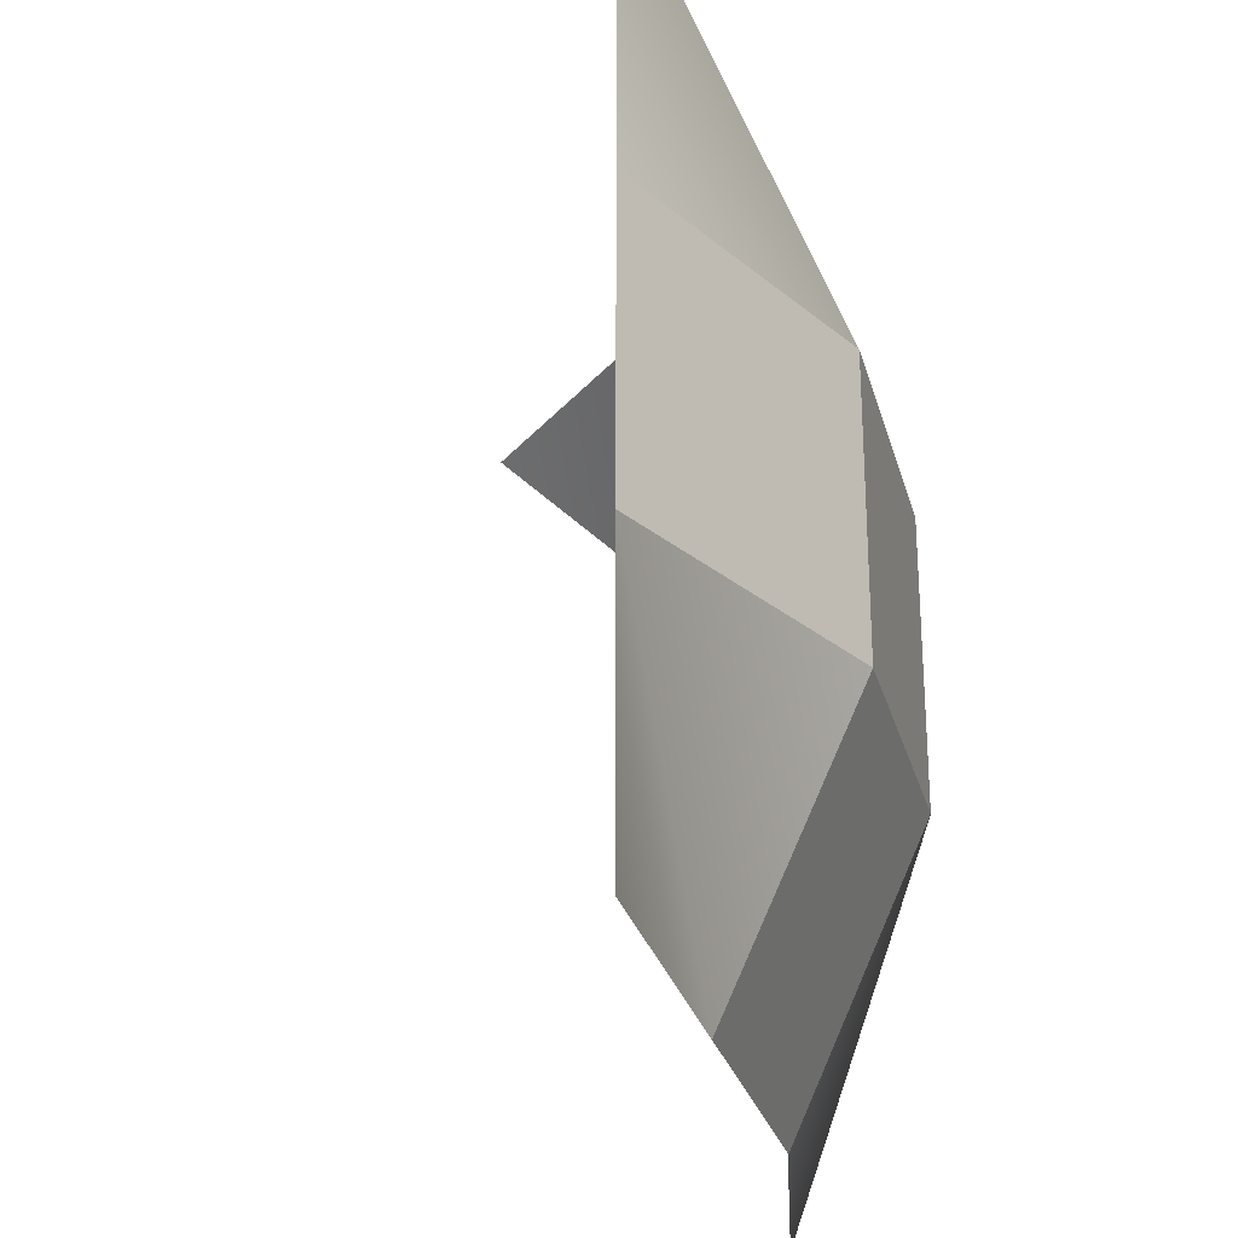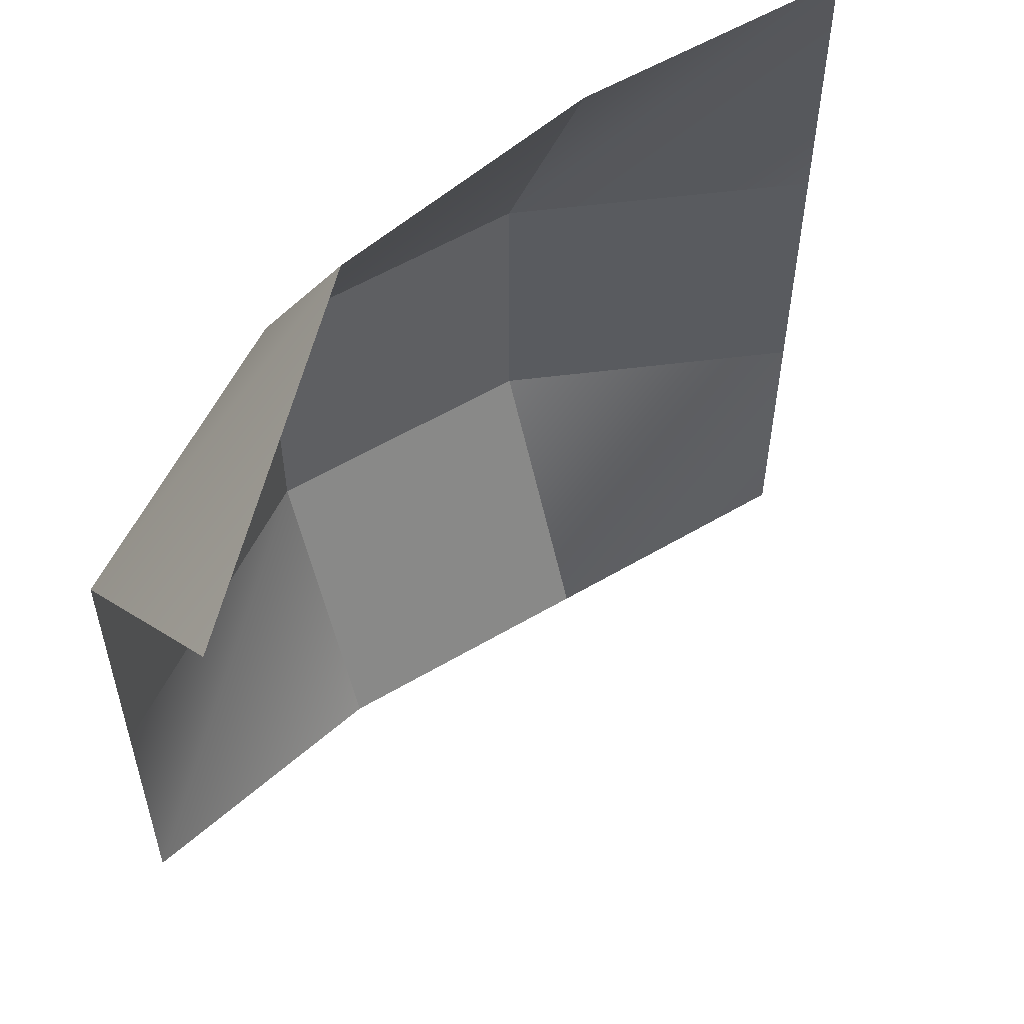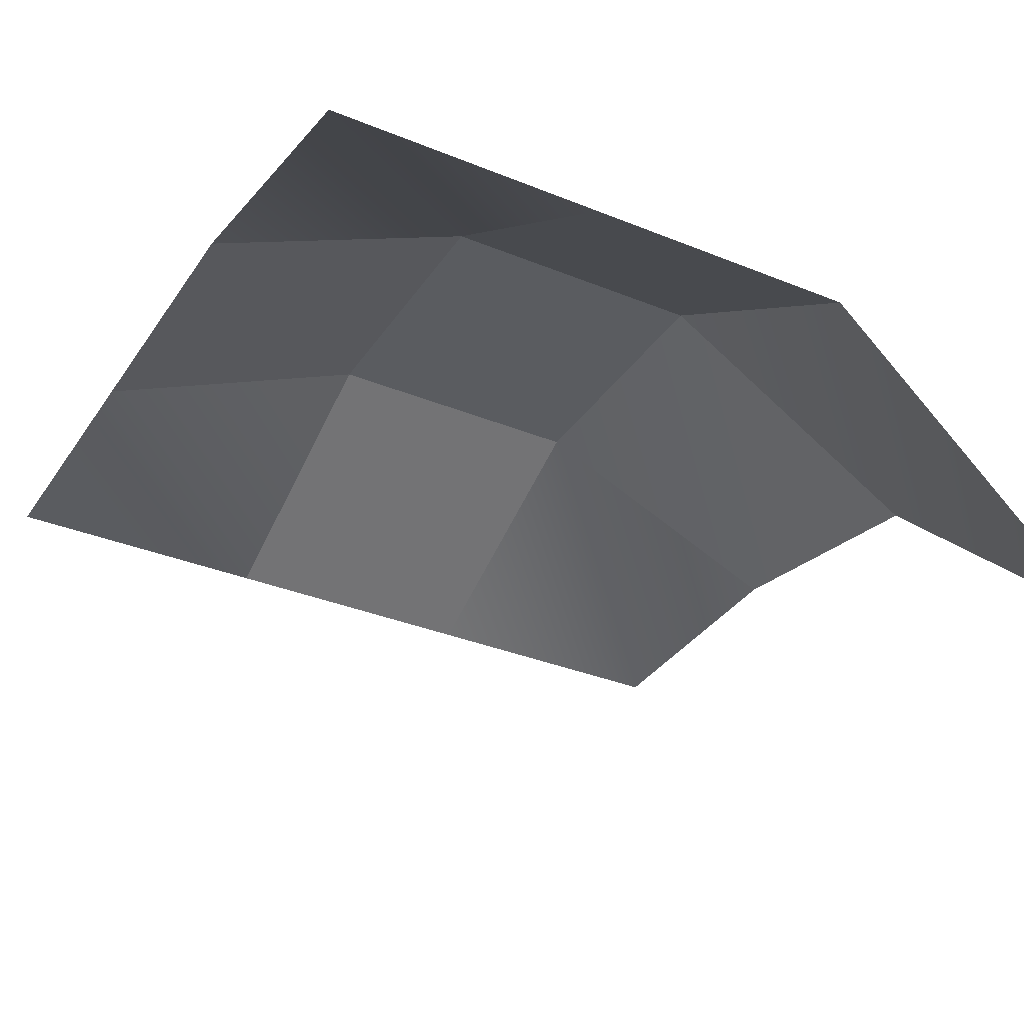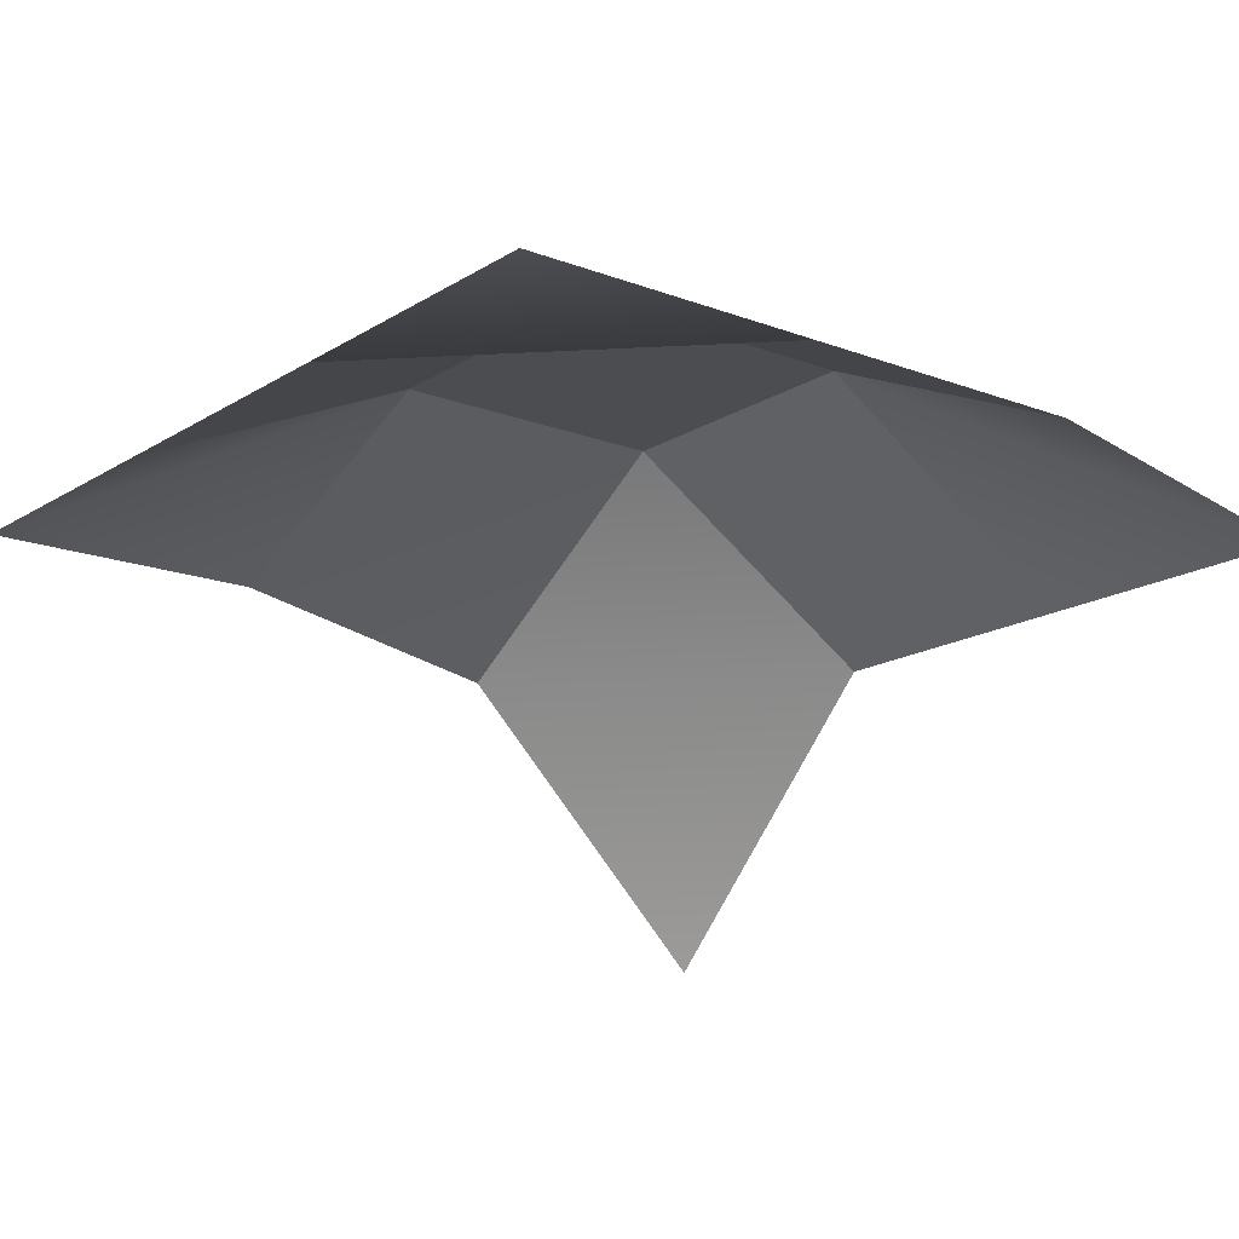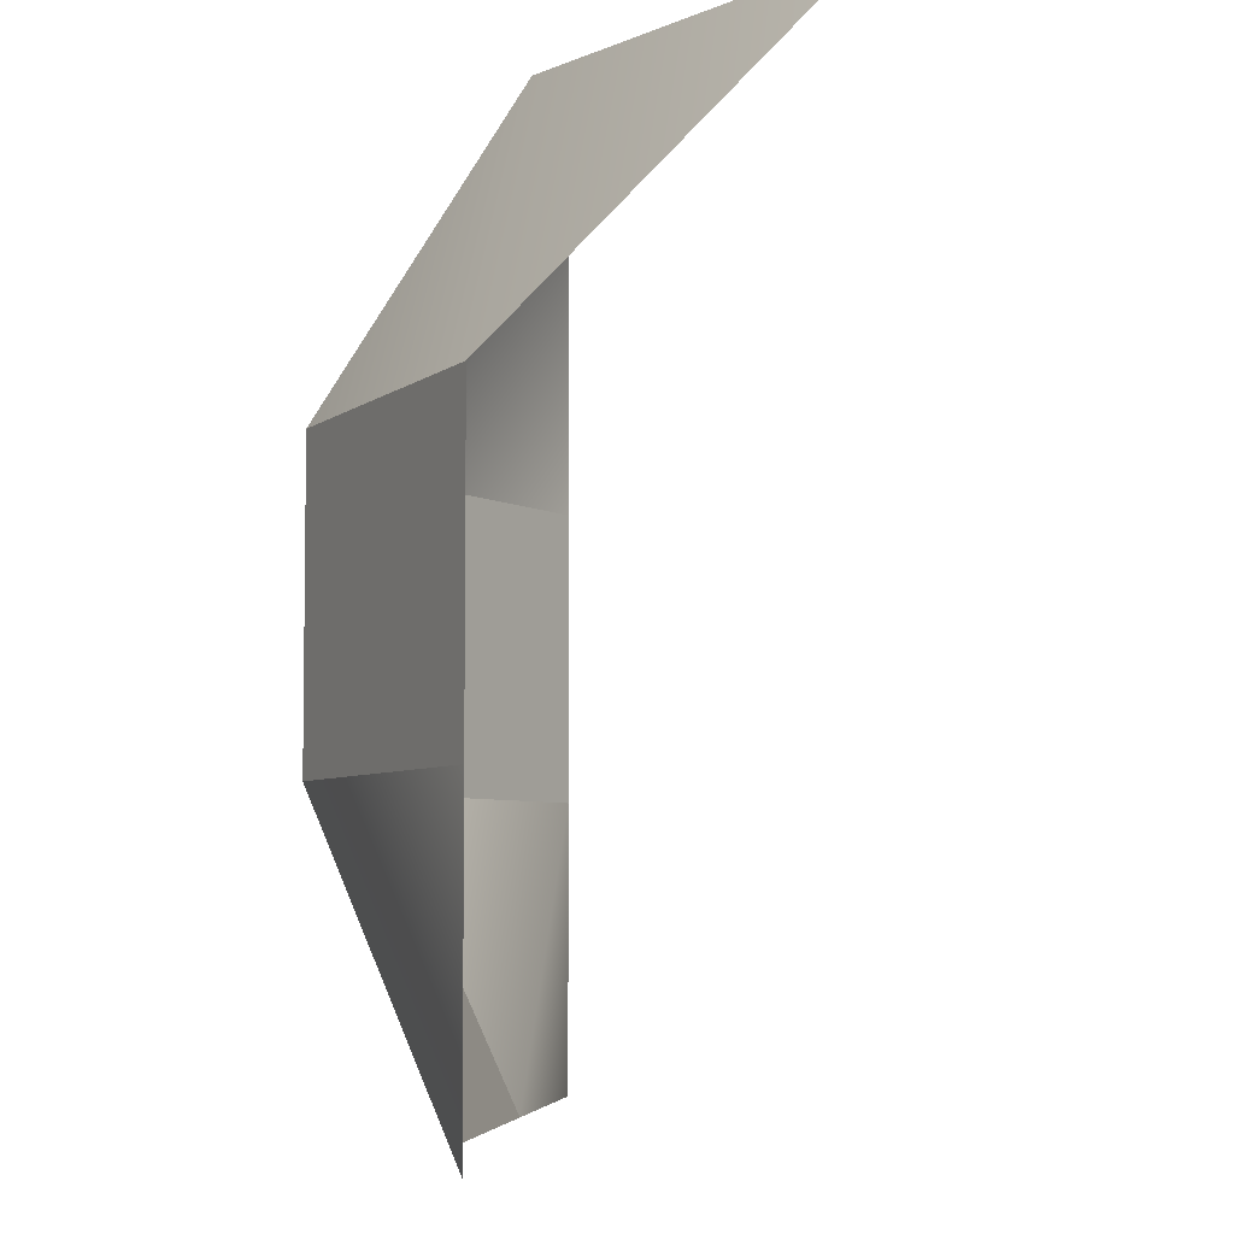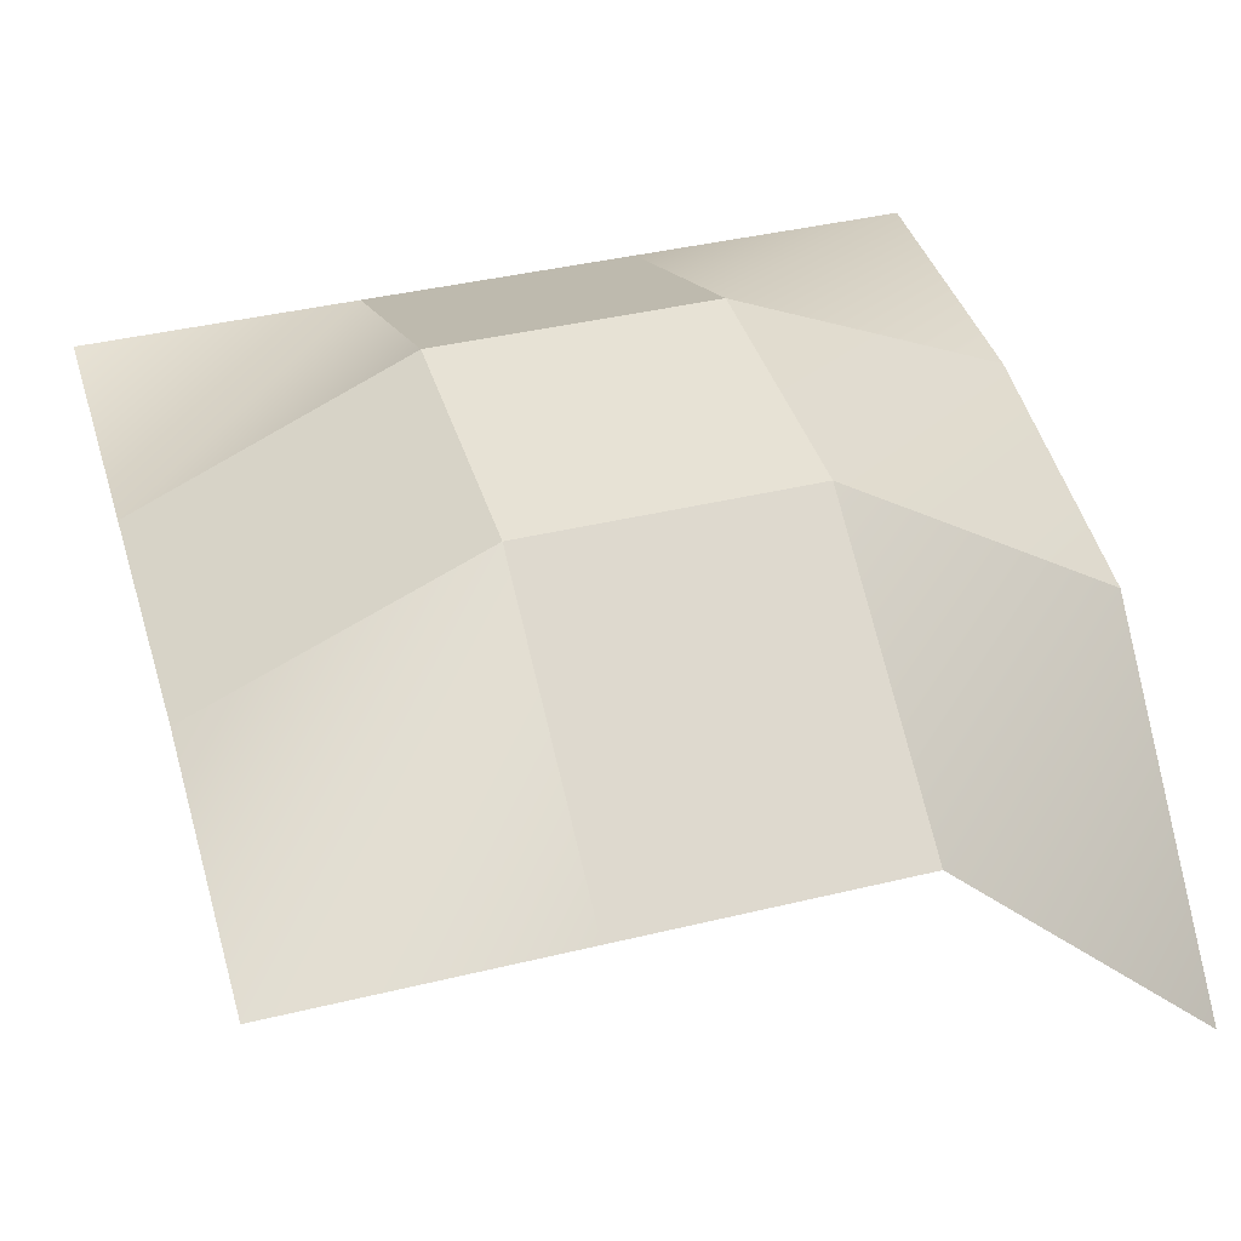
<metadata>
{"format":"obj","ext":"obj","renderer":"f3d","projection":"perspective","resolution":1024,"background":"white","views":[{"elev":-27.3,"azim":104.1,"up":"+Z"},{"elev":55.9,"azim":-31.9,"up":"+Z"},{"elev":-33.9,"azim":-119.0,"up":"+Y"},{"elev":-16.0,"azim":141.8,"up":"+Y"},{"elev":-5.4,"azim":-82.4,"up":"+Z"},{"elev":40.3,"azim":-106.6,"up":"+Y"}]}
</metadata>
<code>
g pb_Mesh265978
v 0 0 0
v 0 0 1
v -1 0 0
v -1 0.454 1
v 0 0 1
v 0 0 2
v -1 0.454 1
v -1 0.454 2
v 0 0 3
v -1 0.454 2
v -1 0 3
v -1 0 0
v -1 0.454 1
v -2 0 0
v -2 0.454 1
v -1 0.454 1
v -1 0.454 2
v -2 0.454 1
v -2 0.454 2
v -1 0.454 2
v -1 0 3
v -2 0.454 2
v -2 -0.192 3
v -2 0 0
v -2 0.454 1
v -3 -0.192 0
v -3 -0.192 1
v -2 0.454 1
v -2 0.454 2
v -3 -0.192 1
v -3 -0.192 2
v -2 0.454 2
v -2 -0.192 3
v -3 -0.192 2
v -3 -1.192 3
g pb_Mesh265978_0
f 3 2 1
f 3 4 2
f 7 6 5
f 7 8 6
f 10 9 6
f 10 11 9
f 14 13 12
f 14 15 13
f 18 17 16
f 18 19 17
f 22 21 20
f 22 23 21
f 26 25 24
f 26 27 25
f 30 29 28
f 30 31 29
f 34 33 32
f 34 35 33

</code>
